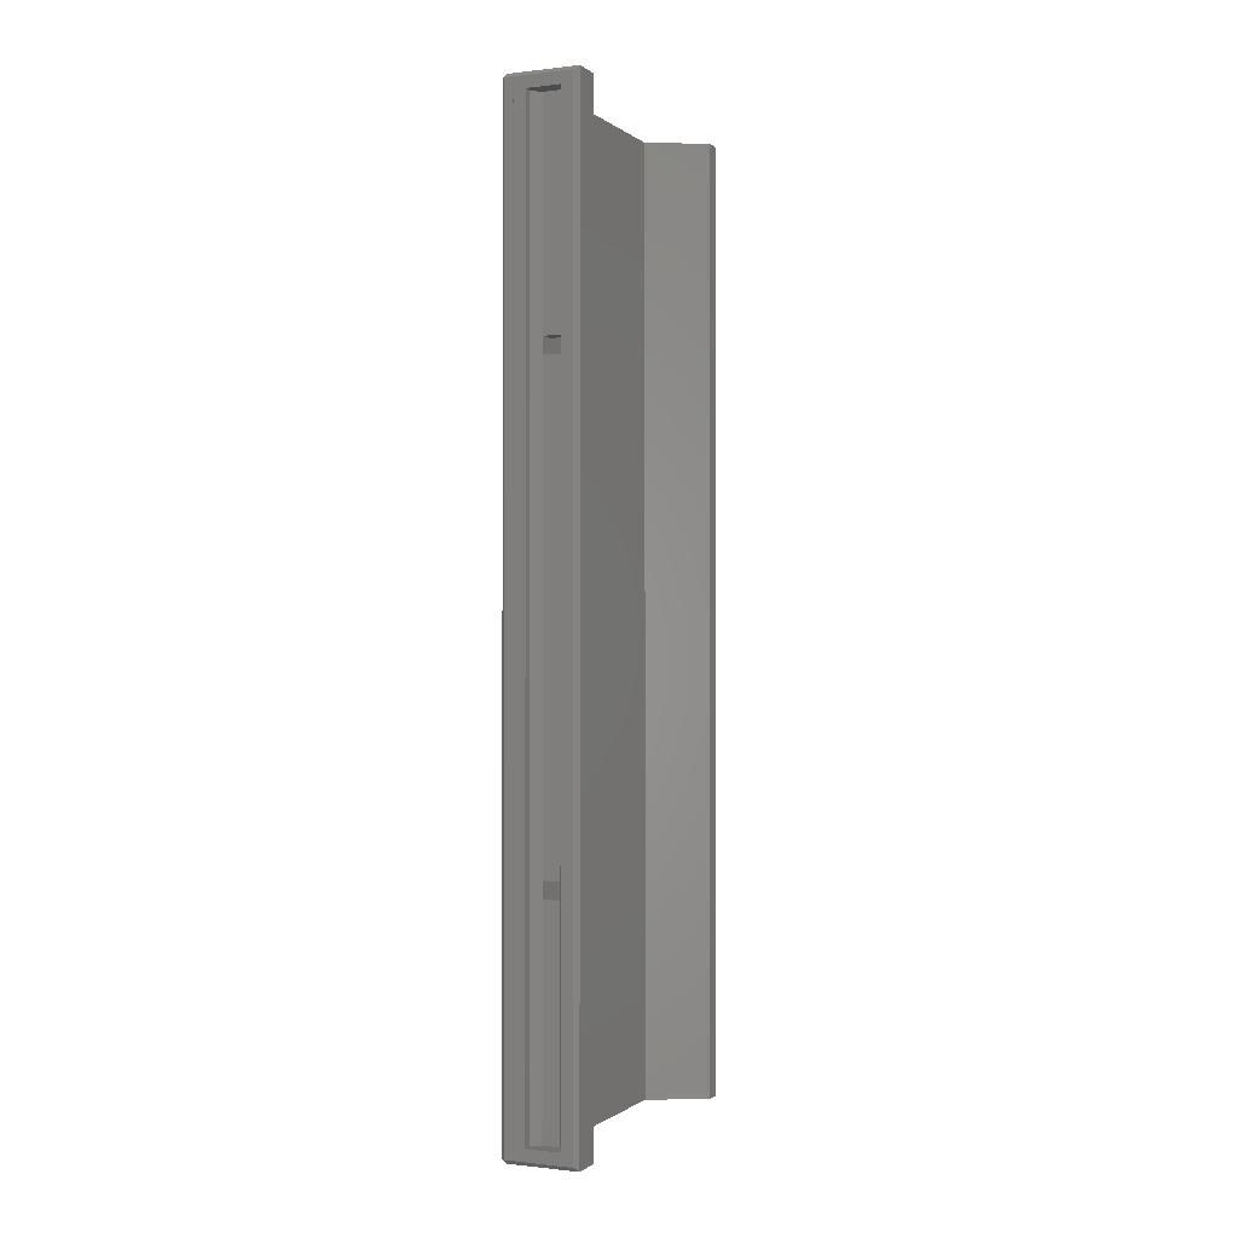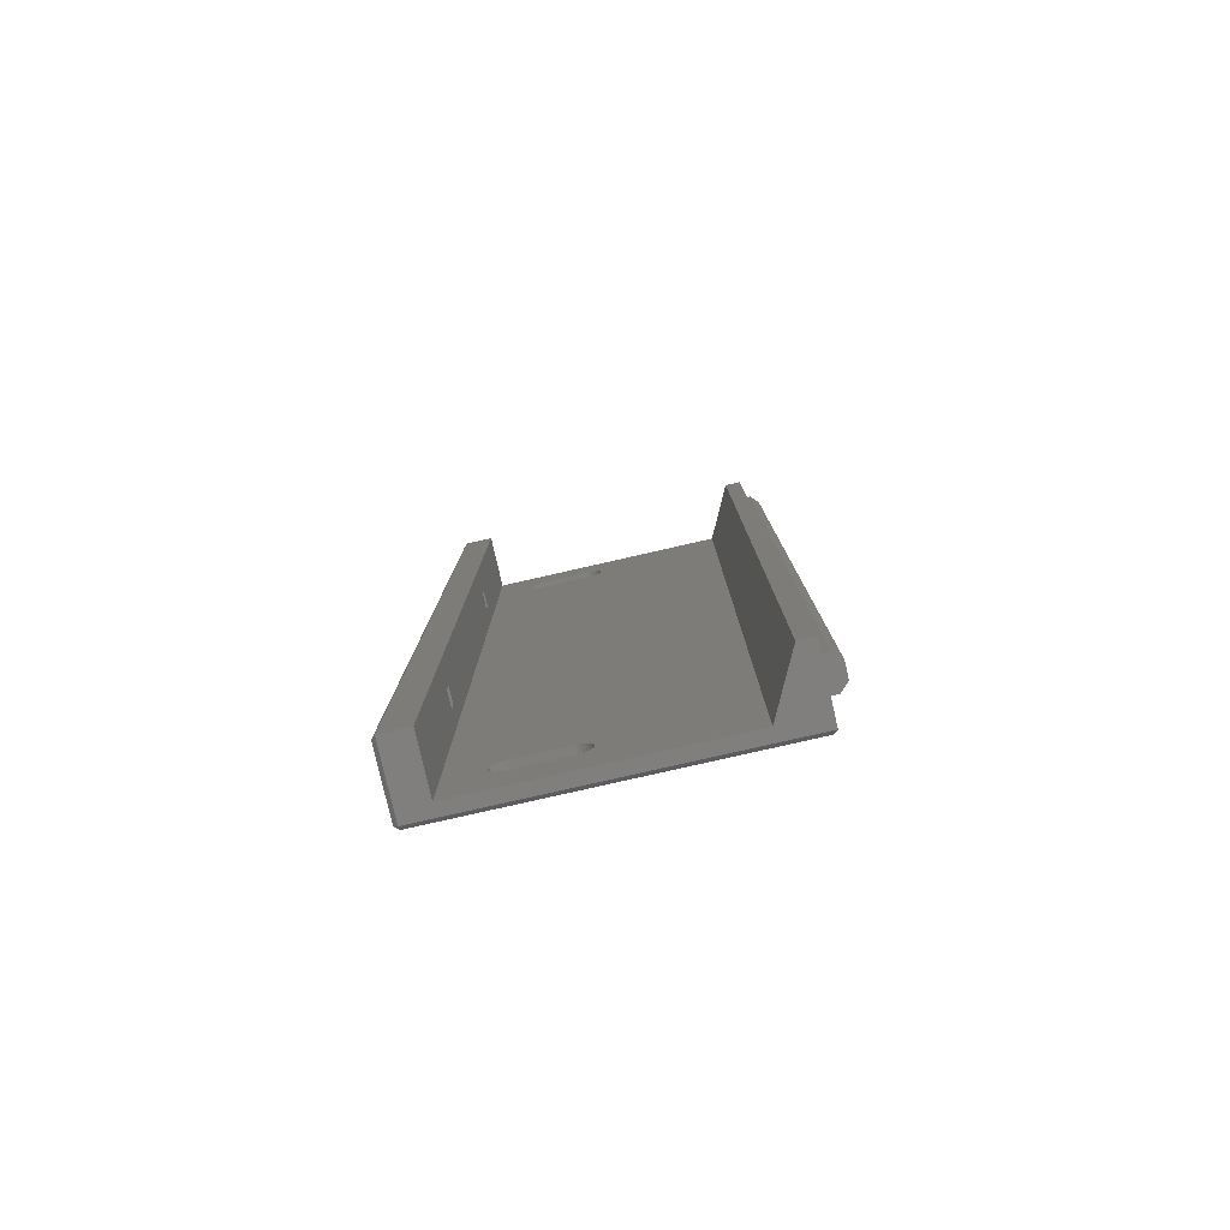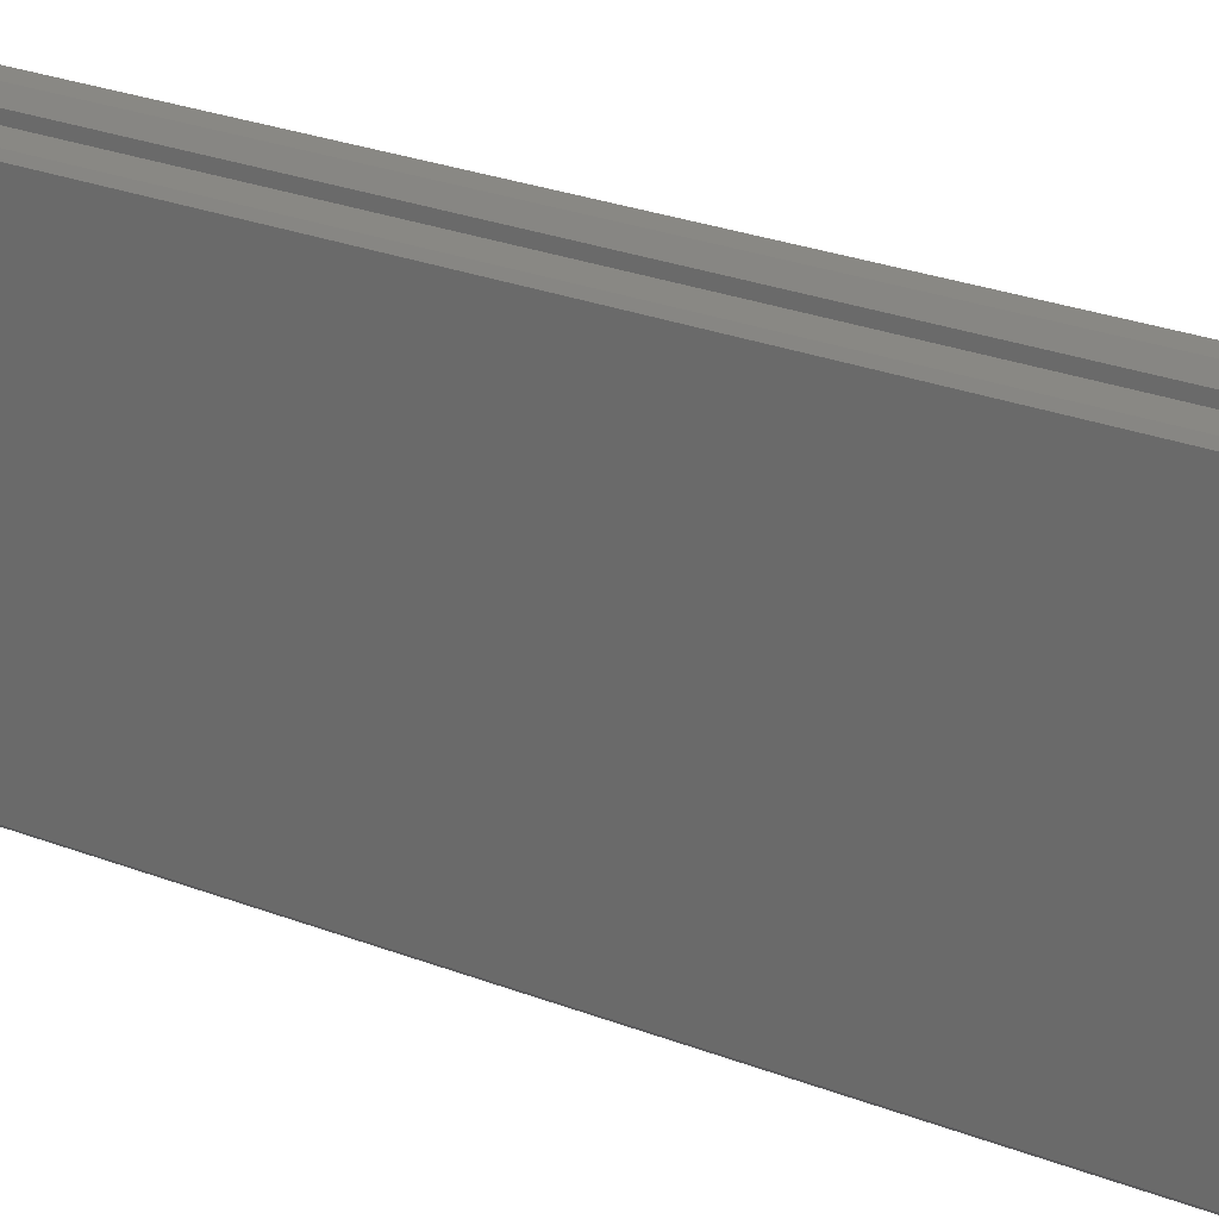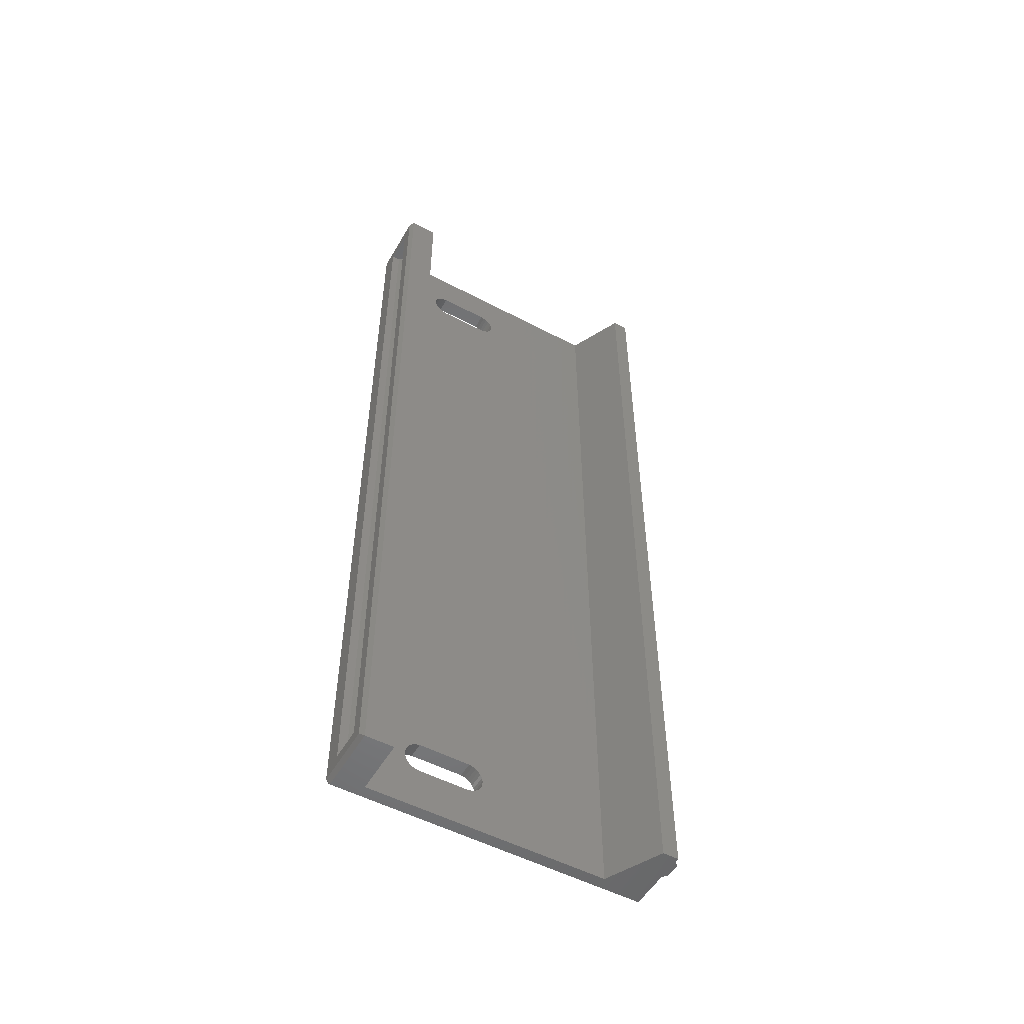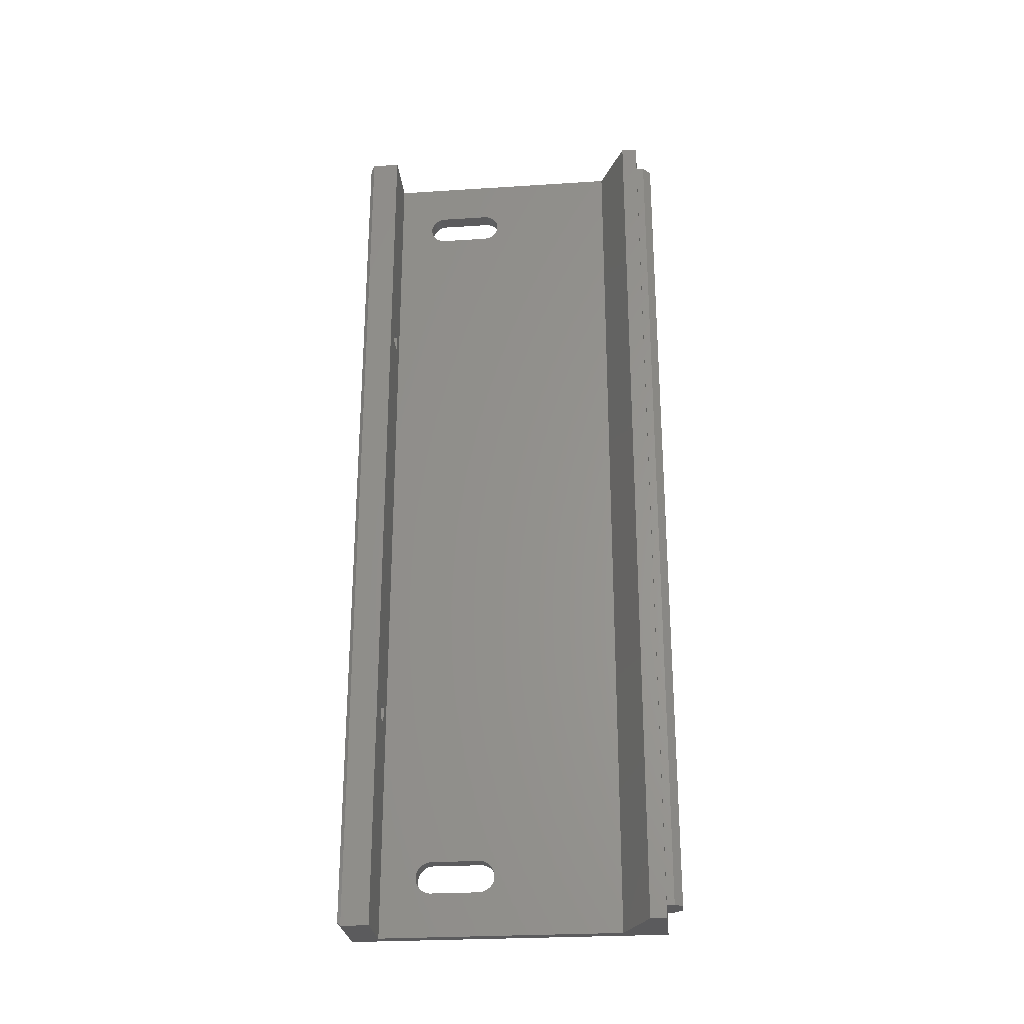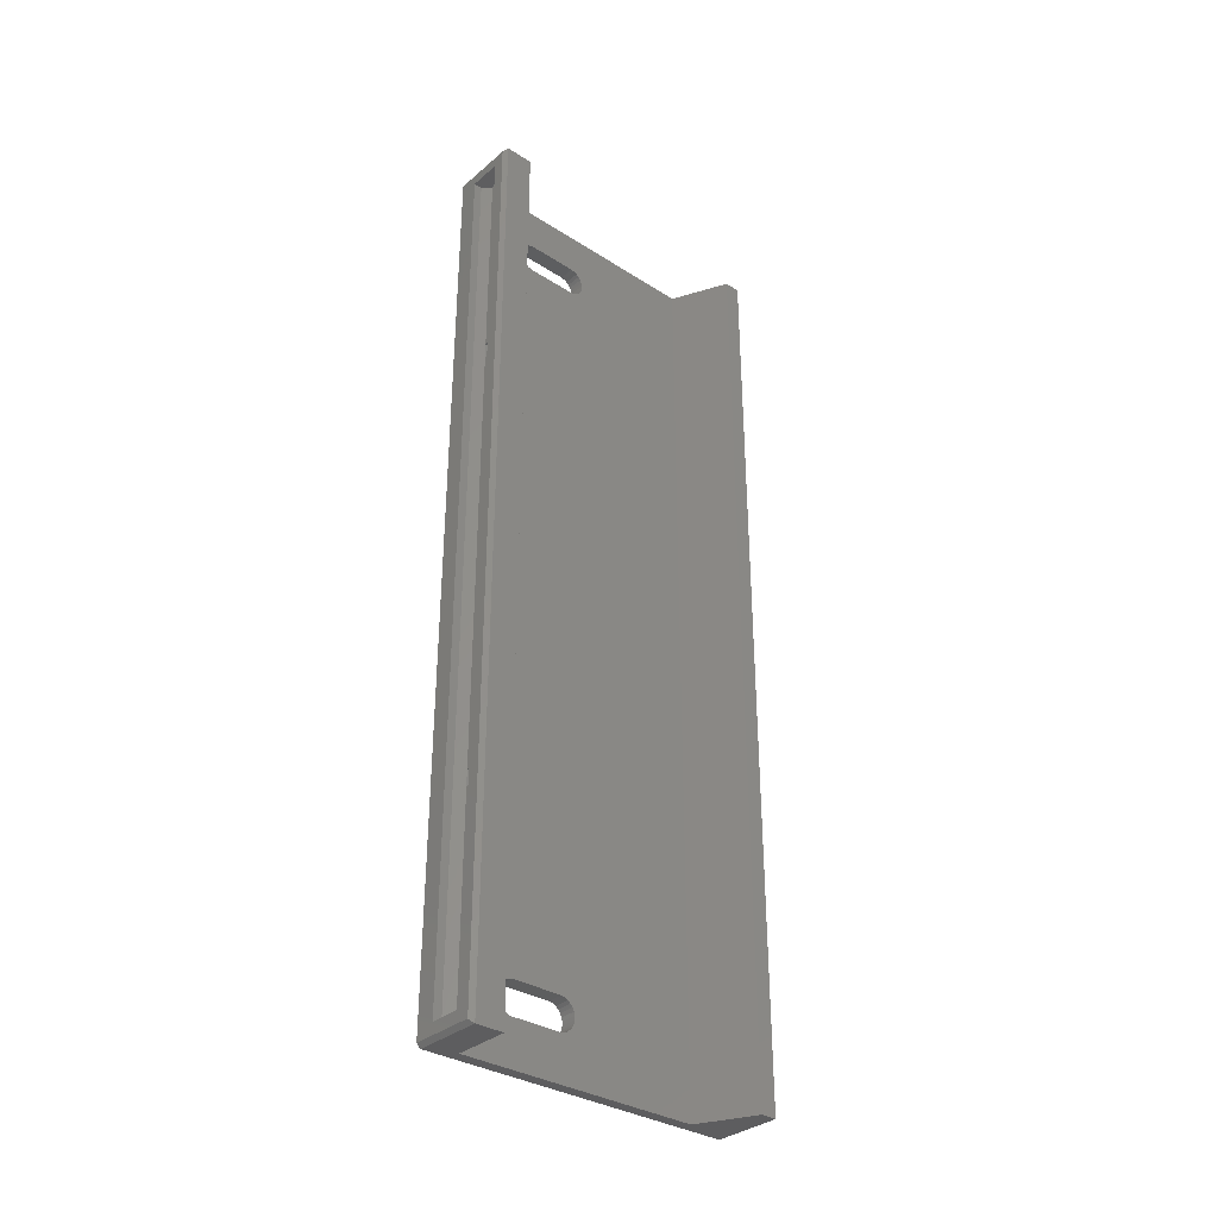
<metadata>
{"format":"stl","ext":"stl","renderer":"f3d","projection":"perspective","resolution":1024,"background":"white","views":[{"elev":-0.6,"azim":-156.4,"up":"+Y"},{"elev":-79.7,"azim":-77.2,"up":"+Y"},{"elev":26.7,"azim":121.2,"up":"+Z"},{"elev":-52.7,"azim":-119.5,"up":"+Y"},{"elev":-27.0,"azim":-84.3,"up":"+Y"},{"elev":-33.5,"azim":-131.0,"up":"+Y"}]}
</metadata>
<code>
# stl→obj: 194 verts, 404 faces
v -1 52 16.73
v -1 57.5 0.5
v -1 52 10.27
v -1 51.9 9.835
v -1 51.7 9.429
v -1 51.42 9.077
v -1 51.07 8.796
v -1 50.66 8.6
v -1 50.23 8.5
v -1 49.77 8.5
v -1 49.34 8.6
v -1 48.93 8.796
v -1 48.58 9.077
v -1 48 10.27
v -1 -48 10.27
v -1 48 16.73
v -1 48.1 9.835
v -1 -48.1 9.835
v -1 48.3 9.429
v -1 -48.3 9.429
v -1 -48.58 9.077
v -1 -57.5 0.5
v -1 -48.93 8.796
v -1 -49.34 8.6
v -1 -49.77 8.5
v -1 -52 10.27
v -1 -52 16.73
v -1 -51.9 9.835
v -1 -51.7 9.429
v -1 -51.42 9.077
v -1 -51.07 8.796
v -1 -50.66 8.6
v -1 -50.23 8.5
v -1 57.5 40
v -1 51.9 17.16
v -1 51.7 17.57
v -1 51.42 17.92
v -1 51.07 18.2
v -1 50.66 18.4
v -1 50.23 18.5
v -1 49.77 18.5
v -1 49.34 18.4
v -1 48.93 18.2
v -1 48.58 17.92
v -1 48.3 17.57
v -1 -48.3 17.57
v -1 48.1 17.16
v -1 -48 16.73
v -1 -48.1 17.16
v -1 -57.5 40
v -1 -48.58 17.92
v -1 -48.93 18.2
v -1 -49.34 18.4
v -1 -49.77 18.5
v -1 -50.23 18.5
v -1 -50.66 18.4
v -1 -51.07 18.2
v -1 -51.42 17.92
v -1 -51.7 17.57
v -1 -51.9 17.16
v 0.5 -57.5 40
v 0.5 57.5 40
v 1 52 16.73
v 1 57 0.5
v 1 57 39.5
v 1 52 10.27
v 1 51.9 17.16
v 1 51.7 17.57
v 1 51.42 17.92
v 1 51.07 18.2
v 1 50.66 18.4
v 1 50.23 18.5
v 1 49.77 18.5
v 1 49.34 18.4
v 1 48.93 18.2
v 1 48.58 17.92
v 1 48.3 17.57
v 1 -48.3 17.57
v 1 48 16.73
v 1 -48 16.73
v 1 48 10.27
v 1 48.1 17.16
v 1 -48.1 17.16
v 1 -57 39.5
v 1 -48.58 17.92
v 1 -48.93 18.2
v 1 -49.34 18.4
v 1 -49.77 18.5
v 1 -57 0.5
v 1 -52 16.73
v 1 -51.9 17.16
v 1 -51.7 17.57
v 1 -51.42 17.92
v 1 -51.07 18.2
v 1 -50.66 18.4
v 1 -50.23 18.5
v 1 51.9 9.835
v 1 51.7 9.429
v 1 51.42 9.077
v 1 51.07 8.796
v 1 50.66 8.6
v 1 50.23 8.5
v 1 49.77 8.5
v 1 49.34 8.6
v 1 48.93 8.796
v 1 48.58 9.077
v 1 -48 10.27
v 1 48.1 9.835
v 1 -48.1 9.835
v 1 48.3 9.429
v 1 -48.3 9.429
v 1 -48.58 9.077
v 1 -48.93 8.796
v 1 -49.34 8.6
v 1 -49.77 8.5
v 1 -50.23 8.5
v 1 -52 10.27
v 1 -51.9 9.835
v 1 -51.7 9.429
v 1 -51.42 9.077
v 1 -51.07 8.796
v 1 -50.66 8.6
v 0.5 -57 0
v 0.5 57 0
v -0.5 -57 0
v -0.5 57 0
v 0.5 -57.5 0.5
v 0.5 57.5 0.5
v 0.5 -57.33 0.3333
v 0.5 57.33 0.3333
v 0.8333 -57 0.3333
v 0.8333 57 0.3333
v -8 -57.5 0.5
v -8 57.5 4
v -8 57.5 0.5
v -8 -57.5 4
v -5.05 27.75 4
v -2.95 -27.75 4
v -2.95 27.75 4
v -5.05 -27.75 4
v 0 57.5 4
v -2.95 29.75 4
v -5.05 29.75 4
v 0 -57.5 4
v -2.95 -29.75 4
v -5.05 -29.75 4
v 0 57.5 0.5
v 0 -57.5 0.5
v -1.95 -55.6 0
v -6.05 -55.6 0
v -7.5 -57 0
v -6.05 55.6 0
v -1.95 55.6 0
v -7.5 57 0
v -6.05 -55.6 1.05
v -6.05 55.6 1.05
v -5.05 -55.6 2.05
v -2.95 -29.75 2.05
v -2.95 -55.6 2.05
v -5.05 -29.75 2.05
v -5.05 29.75 2.05
v -2.95 55.6 2.05
v -2.95 29.75 2.05
v -5.05 55.6 2.05
v -5.05 -27.75 2.05
v -2.95 27.75 2.05
v -2.95 -27.75 2.05
v -5.05 27.75 2.05
v -1.95 55.6 1.05
v -1.95 -55.6 1.05
v -7.943e-07 -57.5 38
v -3.678e-07 57.5 34
v -7.943e-07 57.5 38
v -3.678e-07 -57.5 34
v -8 57.5 38
v -8 -57.5 38
v -5.95 -55.4 40
v -5.95 55.4 40.95
v -5.95 55.4 40
v -5.95 -55.4 40.95
v -4.95 55.4 41.95
v -3.05 -55.4 41.95
v -3.05 55.4 41.95
v -4.95 -55.4 41.95
v -2.05 -55.4 40.95
v -2.05 55.4 40
v -2.05 55.4 40.95
v -2.05 -55.4 40
v -8 57.5 40
v -8 -57.5 40
v 0 57.5 40
v 0 -57.5 40
v 0 57.5 38
v 0 -57.5 38
f 1 2 3
f 2 4 3
f 2 5 4
f 2 6 5
f 2 7 6
f 2 8 7
f 2 9 8
f 2 10 9
f 2 11 10
f 2 12 11
f 2 13 12
f 14 15 16
f 17 15 14
f 18 17 19
f 20 19 13
f 21 13 2
f 17 18 15
f 19 20 18
f 13 21 20
f 22 21 2
f 21 22 23
f 23 22 24
f 24 22 25
f 26 22 27
f 28 22 26
f 29 22 28
f 30 22 29
f 31 22 30
f 32 22 31
f 33 22 32
f 25 22 33
f 2 1 34
f 35 34 1
f 36 34 35
f 37 34 36
f 38 34 37
f 39 34 38
f 40 34 39
f 41 34 40
f 42 34 41
f 43 34 42
f 44 34 43
f 45 34 44
f 46 45 47
f 48 16 15
f 16 48 47
f 49 47 48
f 46 47 49
f 45 46 34
f 50 46 51
f 50 51 52
f 50 52 53
f 50 53 54
f 50 54 55
f 50 27 22
f 46 50 34
f 56 50 55
f 57 50 56
f 58 50 57
f 59 50 58
f 60 50 59
f 27 50 60
f 34 61 62
f 61 34 50
f 63 64 65
f 66 64 63
f 65 67 63
f 65 68 67
f 65 69 68
f 65 70 69
f 65 71 70
f 65 72 71
f 65 73 72
f 65 74 73
f 65 75 74
f 65 76 75
f 65 77 76
f 78 77 65
f 79 80 81
f 82 80 79
f 77 78 82
f 82 83 80
f 82 78 83
f 84 78 65
f 78 84 85
f 85 84 86
f 86 84 87
f 87 84 88
f 89 90 84
f 91 84 90
f 92 84 91
f 93 84 92
f 94 84 93
f 95 84 94
f 96 84 95
f 88 84 96
f 97 64 66
f 98 64 97
f 99 64 98
f 100 64 99
f 101 64 100
f 102 64 101
f 103 64 102
f 64 103 64
f 104 64 103
f 105 64 104
f 106 64 105
f 107 81 80
f 81 107 108
f 109 108 107
f 108 109 110
f 111 110 109
f 110 111 106
f 112 106 111
f 106 112 64
f 89 112 113
f 89 113 114
f 89 114 115
f 89 115 116
f 90 89 117
f 89 118 117
f 89 119 118
f 89 120 119
f 89 121 120
f 89 122 121
f 89 116 122
f 115 89 89
f 112 89 64
f 123 124 123
f 123 124 124
f 125 124 123
f 124 125 126
f 50 127 61
f 22 127 50
f 128 34 62
f 128 2 34
f 62 84 65
f 84 62 61
f 128 65 64
f 65 128 62
f 125 127 22
f 127 125 129
f 129 125 123
f 22 126 125
f 126 22 2
f 126 128 130
f 126 130 124
f 128 126 2
f 131 64 89
f 131 132 64
f 123 132 131
f 132 123 124
f 127 84 61
f 84 127 89
f 129 123 131
f 123 129 123
f 127 131 89
f 127 129 131
f 89 131 89
f 124 130 132
f 130 124 124
f 64 130 128
f 64 130 64
f 130 64 132
f 55 88 96
f 88 55 54
f 52 85 86
f 85 52 51
f 53 86 87
f 86 53 52
f 49 78 46
f 78 49 83
f 54 87 88
f 87 54 53
f 46 85 51
f 85 46 78
f 48 83 49
f 83 48 80
f 15 80 48
f 80 15 107
f 117 27 90
f 27 117 26
f 92 58 93
f 58 92 59
f 91 59 92
f 59 91 60
f 57 95 94
f 95 57 56
f 90 60 91
f 60 90 27
f 58 94 93
f 94 58 57
f 56 96 95
f 96 56 55
f 118 26 117
f 26 118 28
f 32 121 122
f 121 32 31
f 25 116 115
f 116 25 33
f 119 28 118
f 28 119 29
f 33 122 116
f 122 33 32
f 31 120 121
f 120 31 30
f 120 29 119
f 29 120 30
f 24 115 114
f 115 24 25
f 20 109 18
f 109 20 111
f 18 107 15
f 107 18 109
f 23 114 113
f 114 23 24
f 21 111 20
f 111 21 112
f 21 113 112
f 113 21 23
f 41 72 73
f 72 41 40
f 38 69 70
f 69 38 37
f 39 70 71
f 70 39 38
f 35 68 36
f 68 35 67
f 40 71 72
f 71 40 39
f 36 69 37
f 69 36 68
f 1 67 35
f 67 1 63
f 3 63 1
f 63 3 66
f 81 16 79
f 16 81 14
f 77 44 76
f 44 77 45
f 82 45 77
f 45 82 47
f 43 74 75
f 74 43 42
f 79 47 82
f 47 79 16
f 44 75 76
f 75 44 43
f 42 73 74
f 73 42 41
f 108 14 81
f 14 108 17
f 11 105 104
f 105 11 12
f 9 103 102
f 103 9 10
f 110 17 108
f 17 110 19
f 10 104 103
f 104 10 11
f 12 106 105
f 106 12 13
f 106 19 110
f 19 106 13
f 8 102 101
f 102 8 9
f 5 97 4
f 97 5 98
f 4 66 3
f 66 4 97
f 7 101 100
f 101 7 8
f 6 98 5
f 98 6 99
f 6 100 99
f 100 6 7
f 133 134 135
f 134 133 136
f 137 138 139
f 138 137 140
f 139 141 142
f 141 143 142
f 134 137 143
f 137 134 140
f 136 140 134
f 134 143 141
f 141 139 144
f 138 144 139
f 145 144 138
f 146 144 145
f 146 136 144
f 140 136 146
f 144 147 141
f 147 144 148
f 125 149 126
f 125 150 149
f 150 151 152
f 151 150 125
f 153 126 149
f 152 126 153
f 152 154 126
f 154 152 151
f 133 144 136
f 144 133 148
f 147 134 141
f 134 147 135
f 151 148 133
f 148 151 125
f 151 135 154
f 135 151 133
f 126 135 147
f 135 126 154
f 147 125 126
f 125 147 148
f 155 152 156
f 152 155 150
f 157 158 159
f 158 157 160
f 161 162 163
f 162 161 164
f 165 166 167
f 166 165 168
f 149 169 153
f 169 149 170
f 152 164 156
f 164 152 162
f 153 162 152
f 162 153 169
f 149 159 170
f 159 149 157
f 150 157 149
f 157 150 155
f 169 163 162
f 169 166 163
f 169 167 166
f 170 167 169
f 167 170 158
f 158 170 159
f 161 156 164
f 168 156 161
f 165 156 168
f 155 165 160
f 155 160 157
f 165 155 156
f 146 165 140
f 165 146 160
f 158 138 167
f 138 158 145
f 158 146 145
f 146 158 160
f 165 138 140
f 138 165 167
f 137 161 143
f 161 137 168
f 166 142 163
f 142 166 139
f 161 142 143
f 142 161 163
f 166 137 139
f 137 166 168
f 171 172 173
f 172 171 174
f 172 175 173
f 175 171 173
f 171 175 176
f 171 176 174
f 176 172 174
f 172 176 175
f 177 178 179
f 178 177 180
f 181 182 183
f 182 181 184
f 185 186 187
f 186 185 188
f 177 184 180
f 184 177 182
f 188 182 177
f 182 188 185
f 186 183 187
f 183 186 181
f 179 181 186
f 181 179 178
f 182 187 183
f 187 182 185
f 180 181 178
f 181 180 184
f 176 189 175
f 189 176 190
f 191 186 192
f 191 179 186
f 179 189 177
f 189 179 191
f 188 192 186
f 177 192 188
f 177 190 192
f 190 177 189
f 192 193 191
f 193 192 194
f 193 189 191
f 189 193 175
f 176 193 194
f 193 176 175
f 176 192 190
f 192 176 194

</code>
